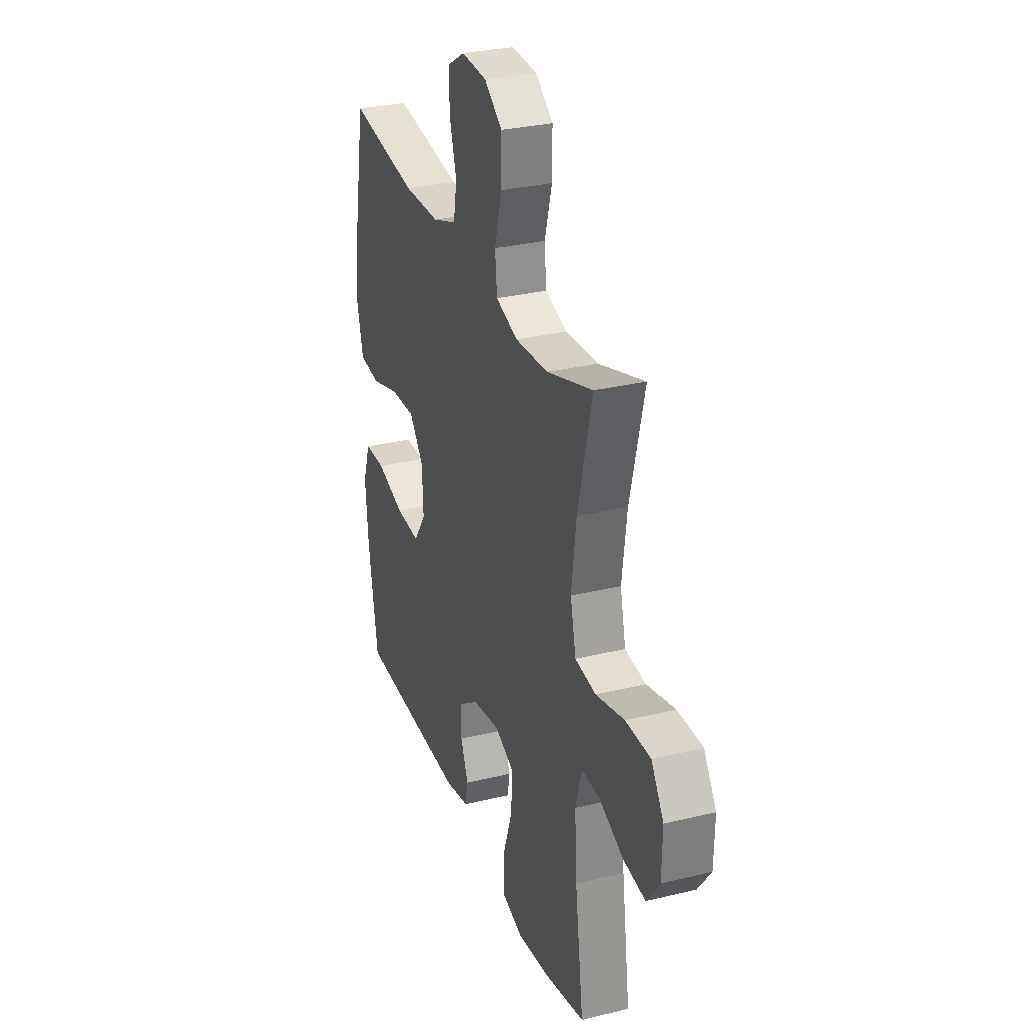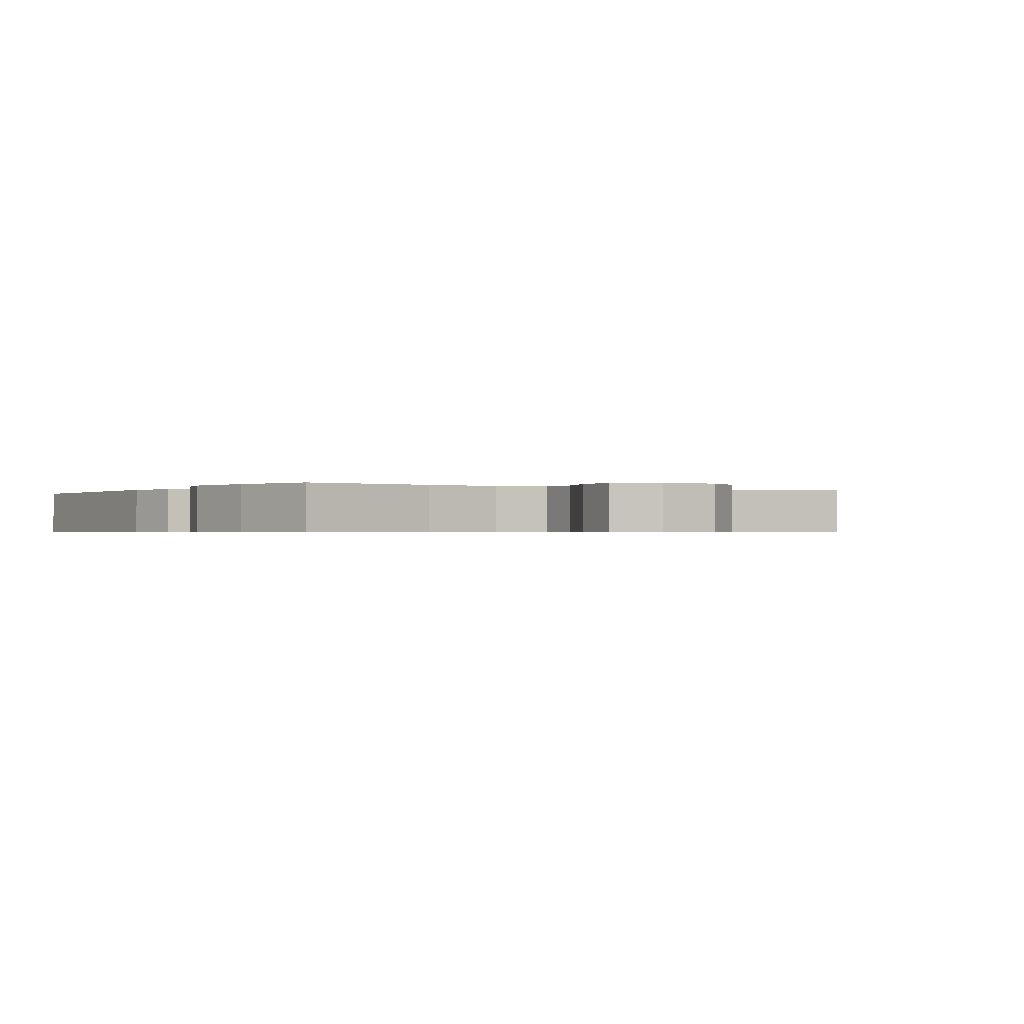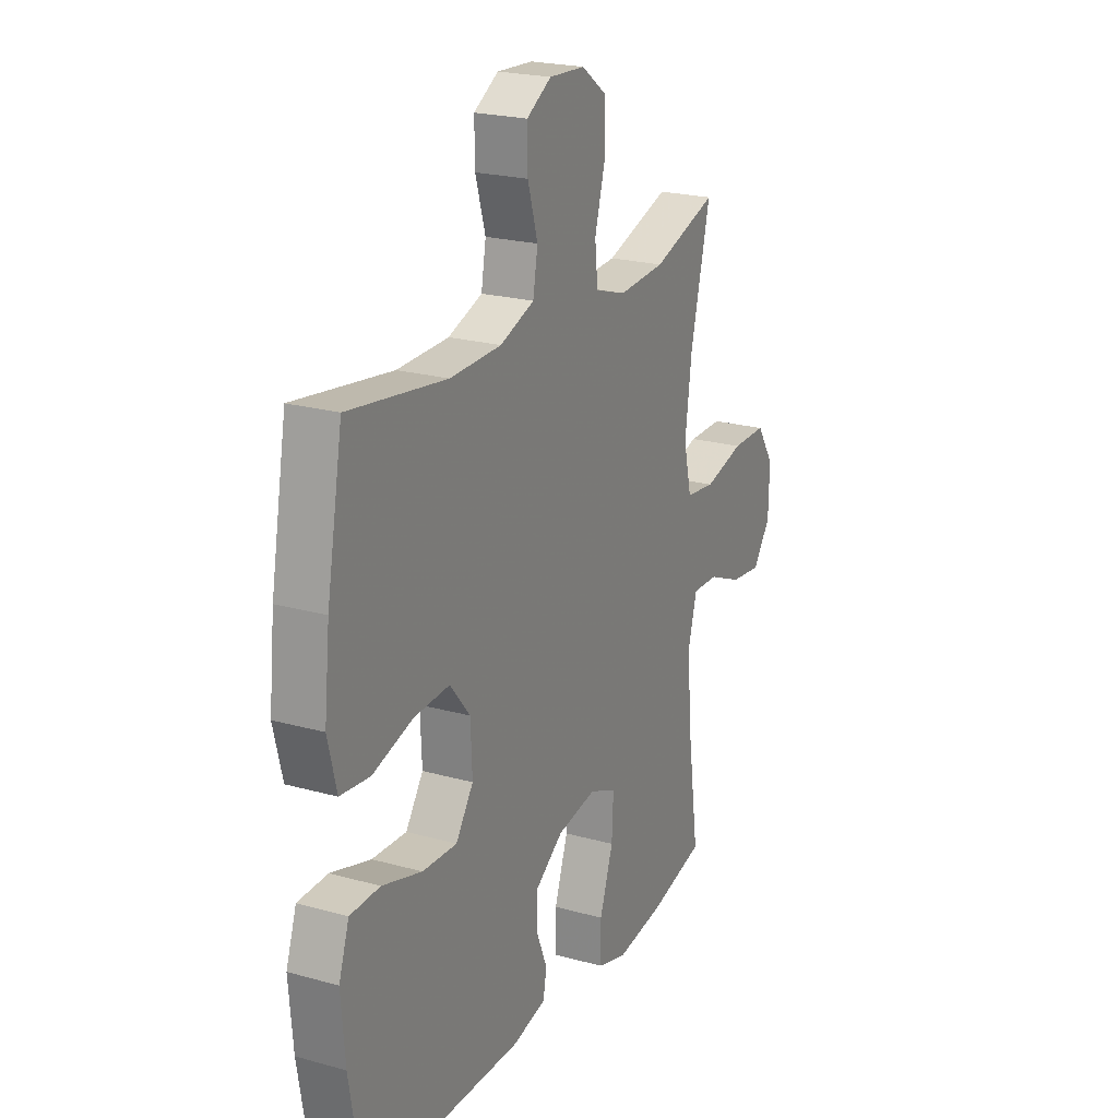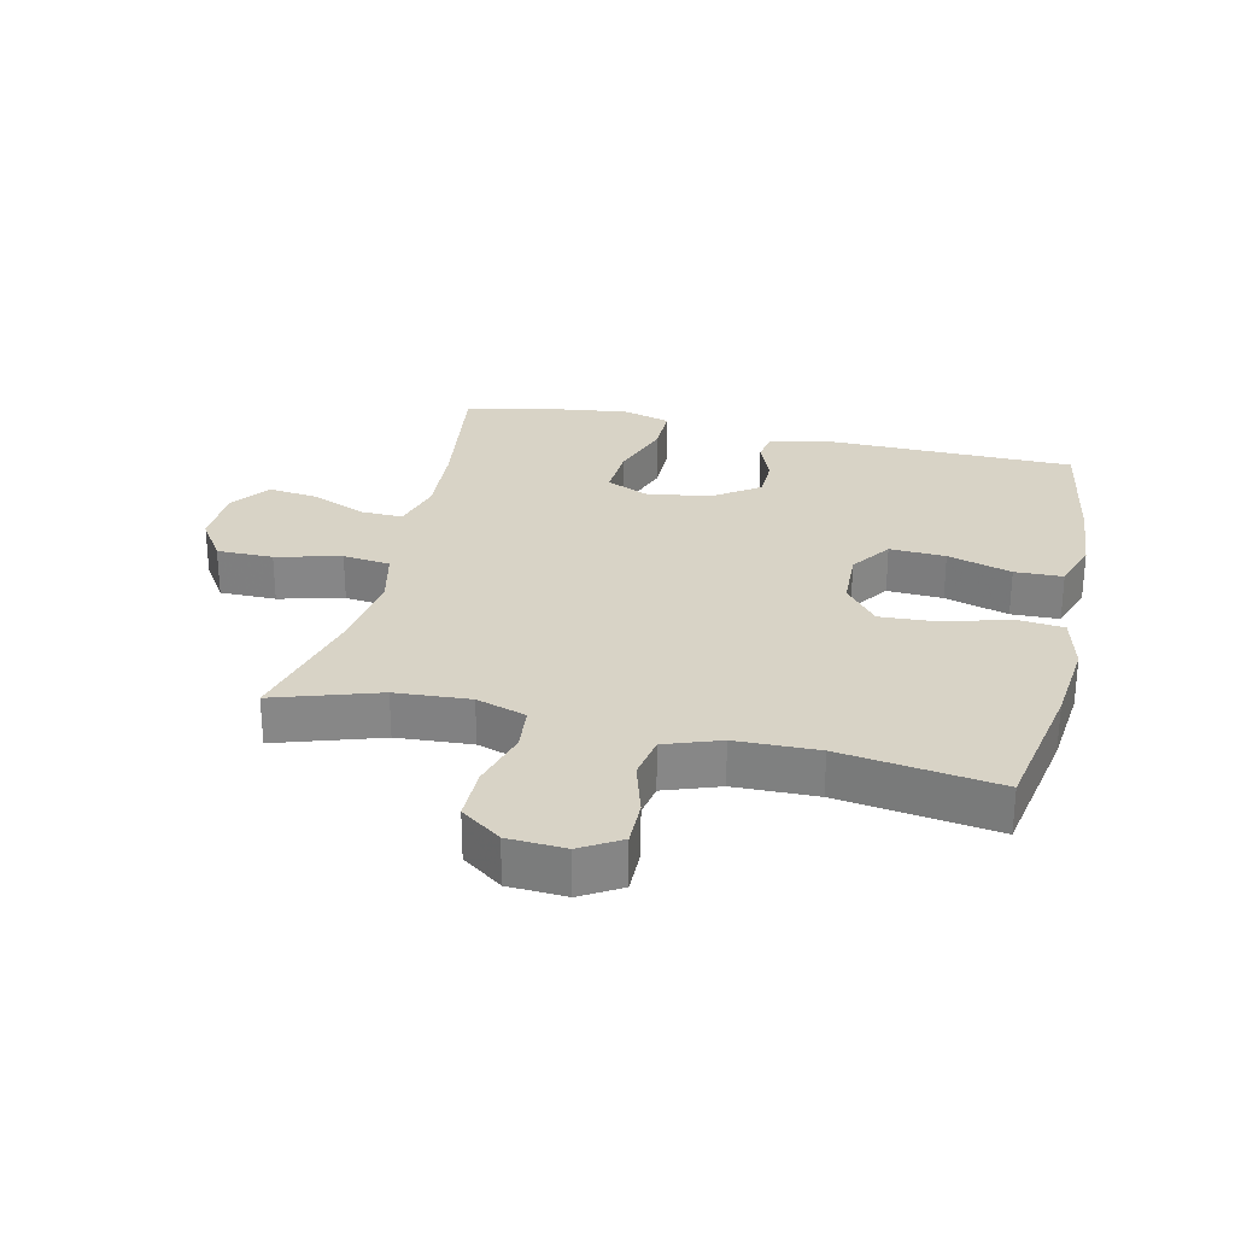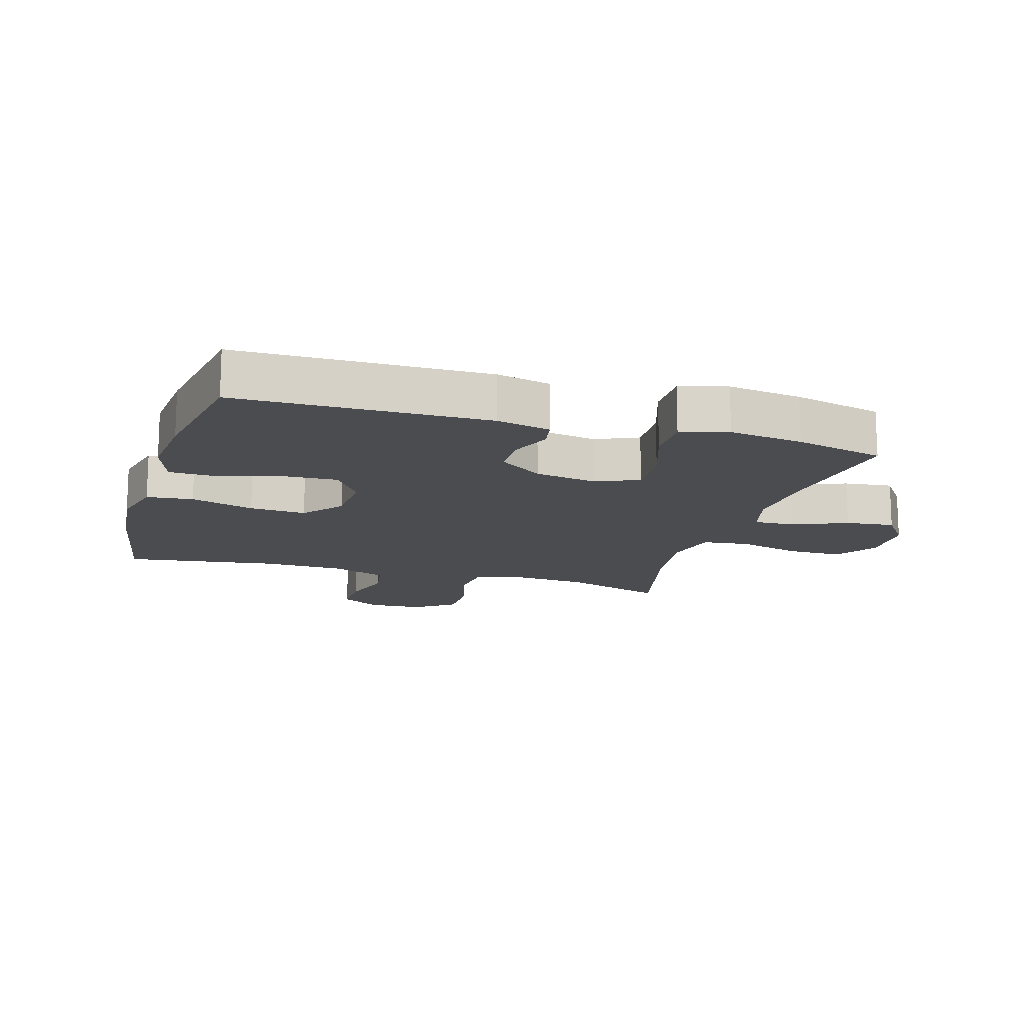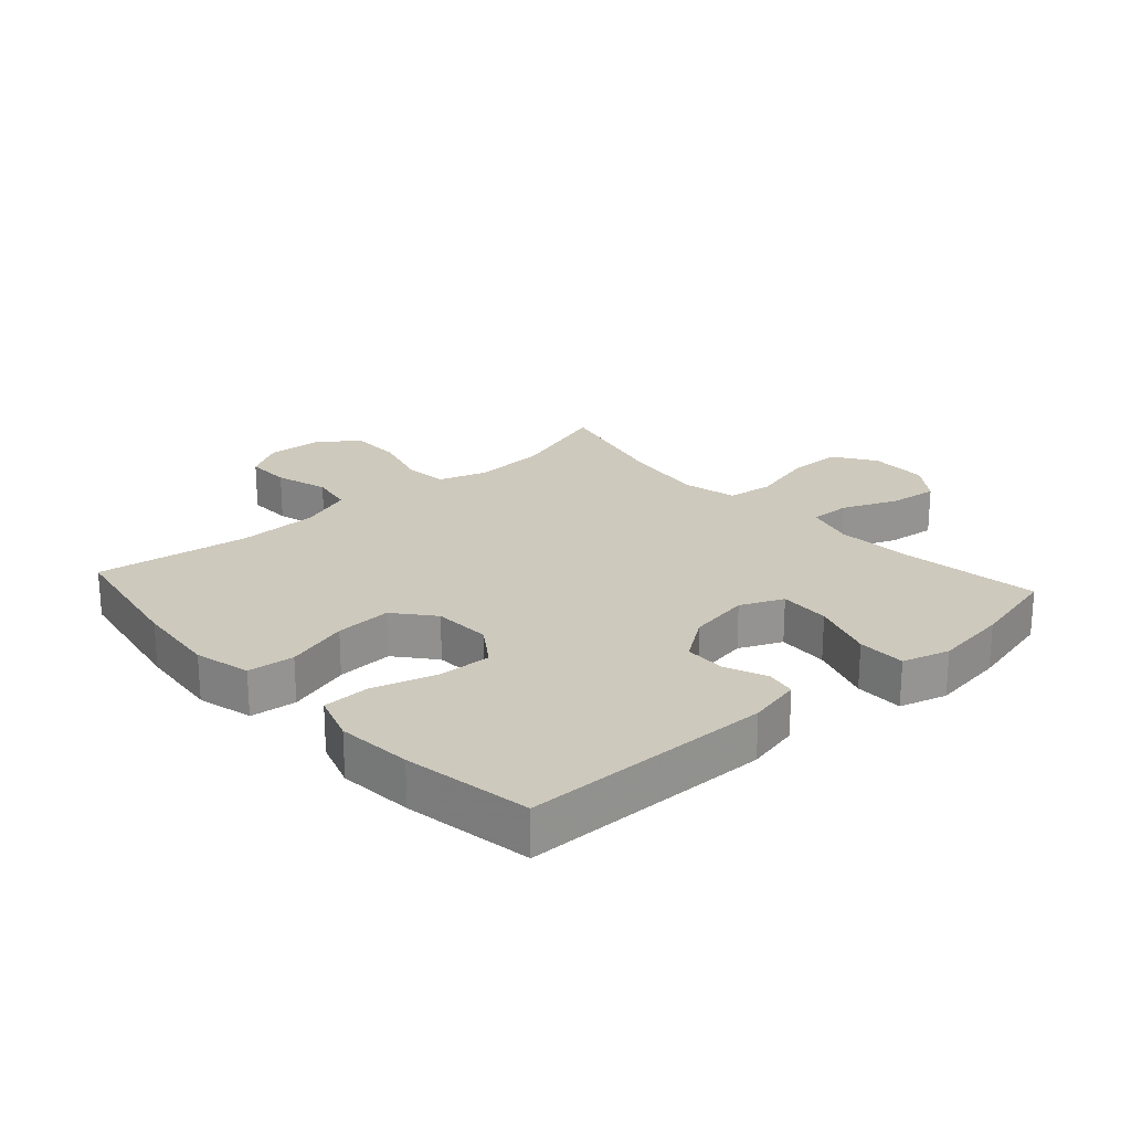
<metadata>
{"format":"obj","ext":"obj","renderer":"f3d","projection":"perspective","resolution":1024,"background":"white","views":[{"elev":30.1,"azim":-109.4,"up":"+Z"},{"elev":-0.6,"azim":-123.0,"up":"+Y"},{"elev":22.1,"azim":115.9,"up":"+Z"},{"elev":27.9,"azim":13.0,"up":"+Y"},{"elev":-14.8,"azim":163.3,"up":"+Y"},{"elev":22.7,"azim":138.0,"up":"+Y"}]}
</metadata>
<code>
v -0.5 0.07 0.5
v -0.337 0.07 0.447
v -0.22 0.07 0.439
v -0.142 0.07 0.464
v -0.135 0.07 0.534
v -0.161 0.07 0.627
v -0.161 0.07 0.71
v -0.098 0.07 0.756
v -0.008 0.07 0.761
v 0.054 0.07 0.724
v 0.053 0.07 0.652
v 0.028 0.07 0.567
v 0.04 0.07 0.499
v 0.126 0.07 0.468
v 0.255 0.07 0.465
v 0.5 0.07 0.5
v 0.54 0.07 0.281
v 0.554 0.07 0.147
v 0.532 0.07 0.058
v 0.458 0.07 0.05
v 0.357 0.07 0.08
v 0.267 0.07 0.085
v 0.216 0.07 0.023
v 0.212 0.07 -0.069
v 0.256 0.07 -0.133
v 0.343 0.07 -0.129
v 0.443 0.07 -0.099
v 0.518 0.07 -0.101
v 0.544 0.07 -0.178
v 0.534 0.07 -0.297
v 0.5 0.07 -0.5
v 0.102 0.07 -0.505
v 0.017 0.07 -0.486
v 0.008 0.07 -0.438
v 0.035 0.07 -0.372
v 0.034 0.07 -0.306
v -0.036 0.07 -0.257
v -0.135 0.07 -0.24
v -0.203 0.07 -0.27
v -0.199 0.07 -0.351
v -0.165 0.07 -0.451
v -0.165 0.07 -0.528
v -0.24 0.07 -0.55
v -0.358 0.07 -0.534
v -0.5 0.07 -0.5
v -0.469 0.07 -0.28
v -0.461 0.07 -0.156
v -0.483 0.07 -0.077
v -0.548 0.07 -0.079
v -0.635 0.07 -0.116
v -0.713 0.07 -0.125
v -0.758 0.07 -0.063
v -0.76 0.07 0.031
v -0.716 0.07 0.098
v -0.628 0.07 0.098
v -0.527 0.07 0.072
v -0.453 0.07 0.081
v -0.433 0.07 0.167
v -0.45 0.07 0.296
v -0.5 0 0.5
v -0.337 0 0.447
v -0.22 0 0.439
v -0.142 0 0.464
v -0.135 0 0.534
v -0.161 0 0.627
v -0.161 0 0.71
v -0.098 0 0.756
v -0.008 0 0.761
v 0.054 0 0.724
v 0.053 0 0.652
v 0.028 0 0.567
v 0.04 0 0.499
v 0.126 0 0.468
v 0.255 0 0.465
v 0.5 0 0.5
v 0.54 0 0.281
v 0.554 0 0.147
v 0.532 0 0.058
v 0.458 0 0.05
v 0.357 0 0.08
v 0.267 0 0.085
v 0.216 0 0.023
v 0.212 0 -0.069
v 0.256 0 -0.133
v 0.343 0 -0.129
v 0.443 0 -0.099
v 0.518 0 -0.101
v 0.544 0 -0.178
v 0.534 0 -0.297
v 0.5 0 -0.5
v 0.102 0 -0.505
v 0.017 0 -0.486
v 0.008 0 -0.438
v 0.035 0 -0.372
v 0.034 0 -0.306
v -0.036 0 -0.257
v -0.135 0 -0.24
v -0.203 0 -0.27
v -0.199 0 -0.351
v -0.165 0 -0.451
v -0.165 0 -0.528
v -0.24 0 -0.55
v -0.358 0 -0.534
v -0.5 0 -0.5
v -0.469 0 -0.28
v -0.461 0 -0.156
v -0.483 0 -0.077
v -0.548 0 -0.079
v -0.635 0 -0.116
v -0.713 0 -0.125
v -0.758 0 -0.063
v -0.76 0 0.031
v -0.716 0 0.098
v -0.628 0 0.098
v -0.527 0 0.072
v -0.453 0 0.081
v -0.433 0 0.167
v -0.45 0 0.296
f 53 54 55 56
f 53 56 57
f 52 53 57
f 49 50 51 52
f 48 49 52 57
f 47 48 57 58
f 43 44 45 46
f 43 46 47 58
f 40 41 42 43
f 39 40 43 58
f 32 33 34 35
f 32 35 36
f 31 32 36
f 30 31 36 37
f 26 27 28 29
f 25 26 29 30
f 18 19 20 21
f 18 21 22
f 15 16 17 18
f 14 15 18 22
f 13 14 22 23
f 9 10 11 12
f 9 12 13
f 8 9 13
f 5 6 7 8
f 4 5 8 13
f 3 4 13 23
f 59 1 2
f 38 39 58 59
f 25 30 37 38
f 24 25 38 59
f 23 24 59
f 2 3 23 59
f 115 114 113 112
f 116 115 112
f 116 112 111
f 111 110 109 108
f 116 111 108 107
f 117 116 107 106
f 105 104 103 102
f 117 106 105 102
f 102 101 100 99
f 117 102 99 98
f 94 93 92 91
f 95 94 91
f 95 91 90
f 96 95 90 89
f 88 87 86 85
f 89 88 85 84
f 80 79 78 77
f 81 80 77
f 77 76 75 74
f 81 77 74 73
f 82 81 73 72
f 71 70 69 68
f 72 71 68
f 72 68 67
f 67 66 65 64
f 72 67 64 63
f 82 72 63 62
f 61 60 118
f 118 117 98 97
f 97 96 89 84
f 118 97 84 83
f 118 83 82
f 118 82 62 61
f 1 60 61 2
f 2 61 62 3
f 3 62 63 4
f 4 63 64 5
f 5 64 65 6
f 6 65 66 7
f 7 66 67 8
f 8 67 68 9
f 9 68 69 10
f 10 69 70 11
f 11 70 71 12
f 12 71 72 13
f 13 72 73 14
f 14 73 74 15
f 15 74 75 16
f 16 75 76 17
f 17 76 77 18
f 18 77 78 19
f 19 78 79 20
f 20 79 80 21
f 21 80 81 22
f 22 81 82 23
f 23 82 83 24
f 24 83 84 25
f 25 84 85 26
f 26 85 86 27
f 27 86 87 28
f 28 87 88 29
f 29 88 89 30
f 30 89 90 31
f 31 90 91 32
f 32 91 92 33
f 33 92 93 34
f 34 93 94 35
f 35 94 95 36
f 36 95 96 37
f 37 96 97 38
f 38 97 98 39
f 39 98 99 40
f 40 99 100 41
f 41 100 101 42
f 42 101 102 43
f 43 102 103 44
f 44 103 104 45
f 45 104 105 46
f 46 105 106 47
f 47 106 107 48
f 48 107 108 49
f 49 108 109 50
f 50 109 110 51
f 51 110 111 52
f 52 111 112 53
f 53 112 113 54
f 54 113 114 55
f 55 114 115 56
f 56 115 116 57
f 57 116 117 58
f 58 117 118 59
f 59 118 60 1

</code>
